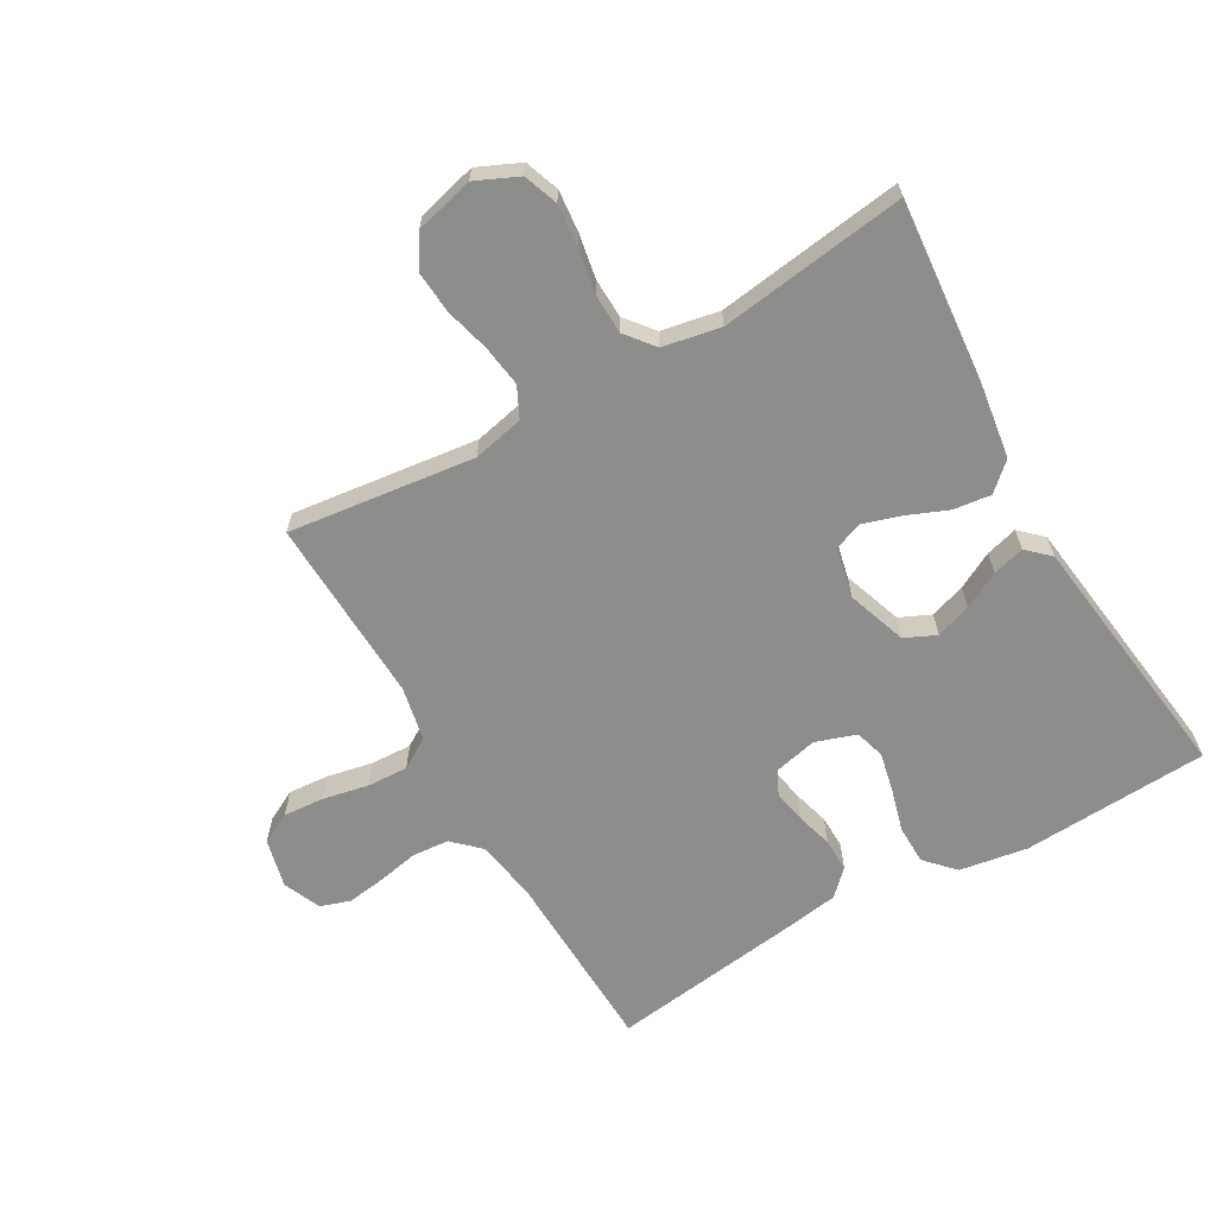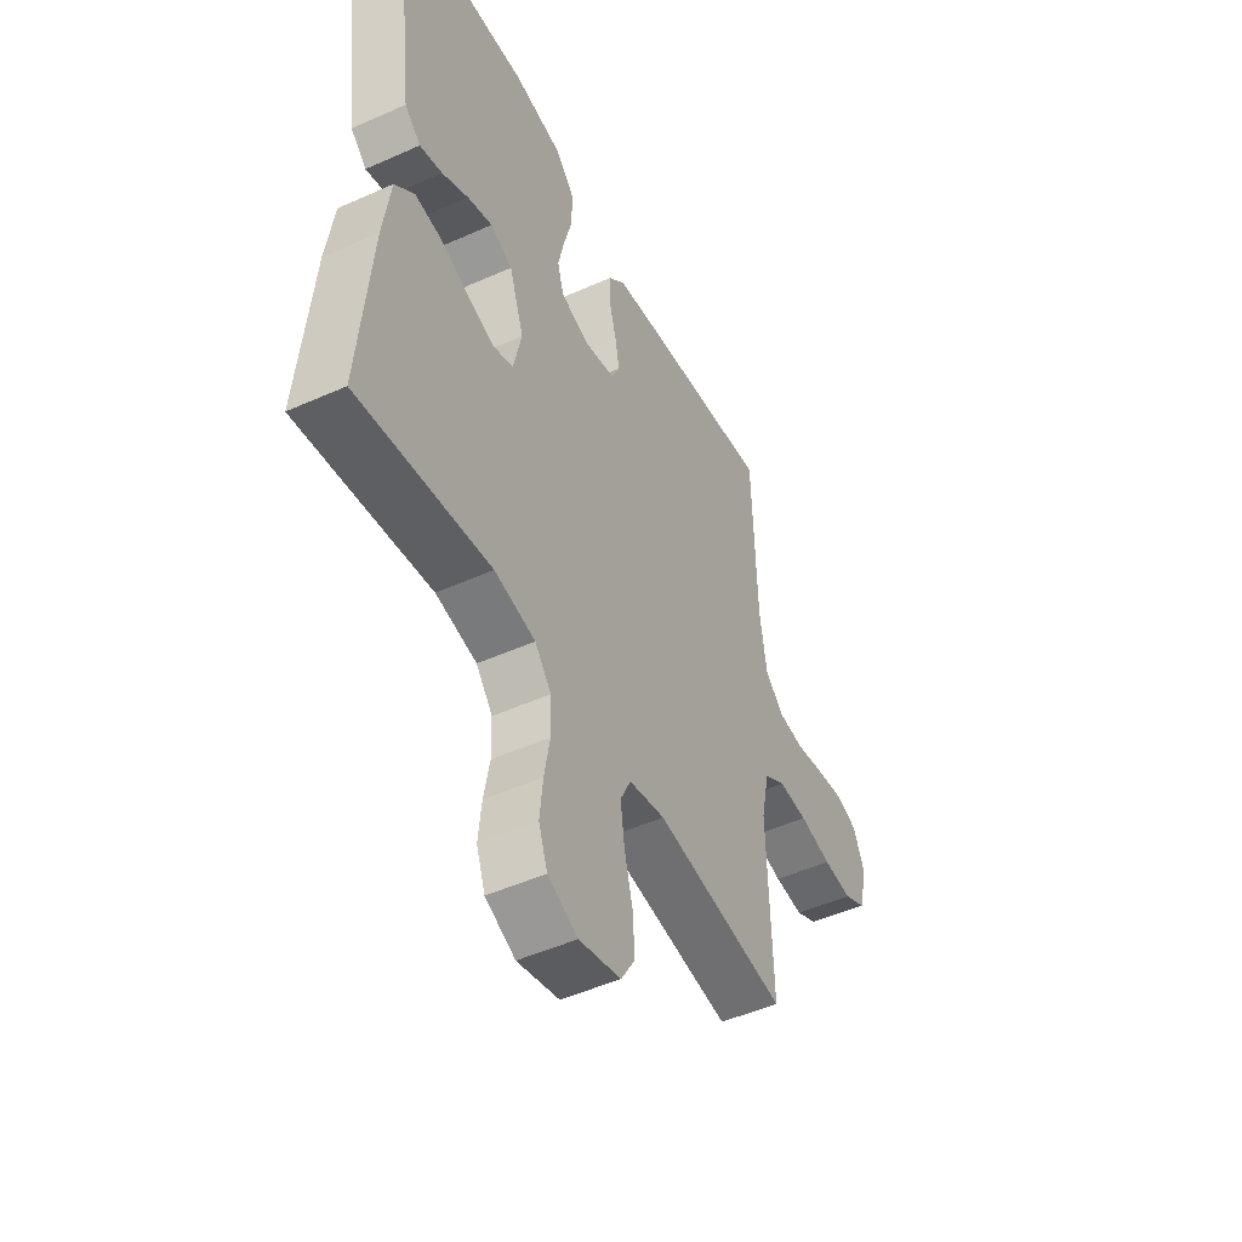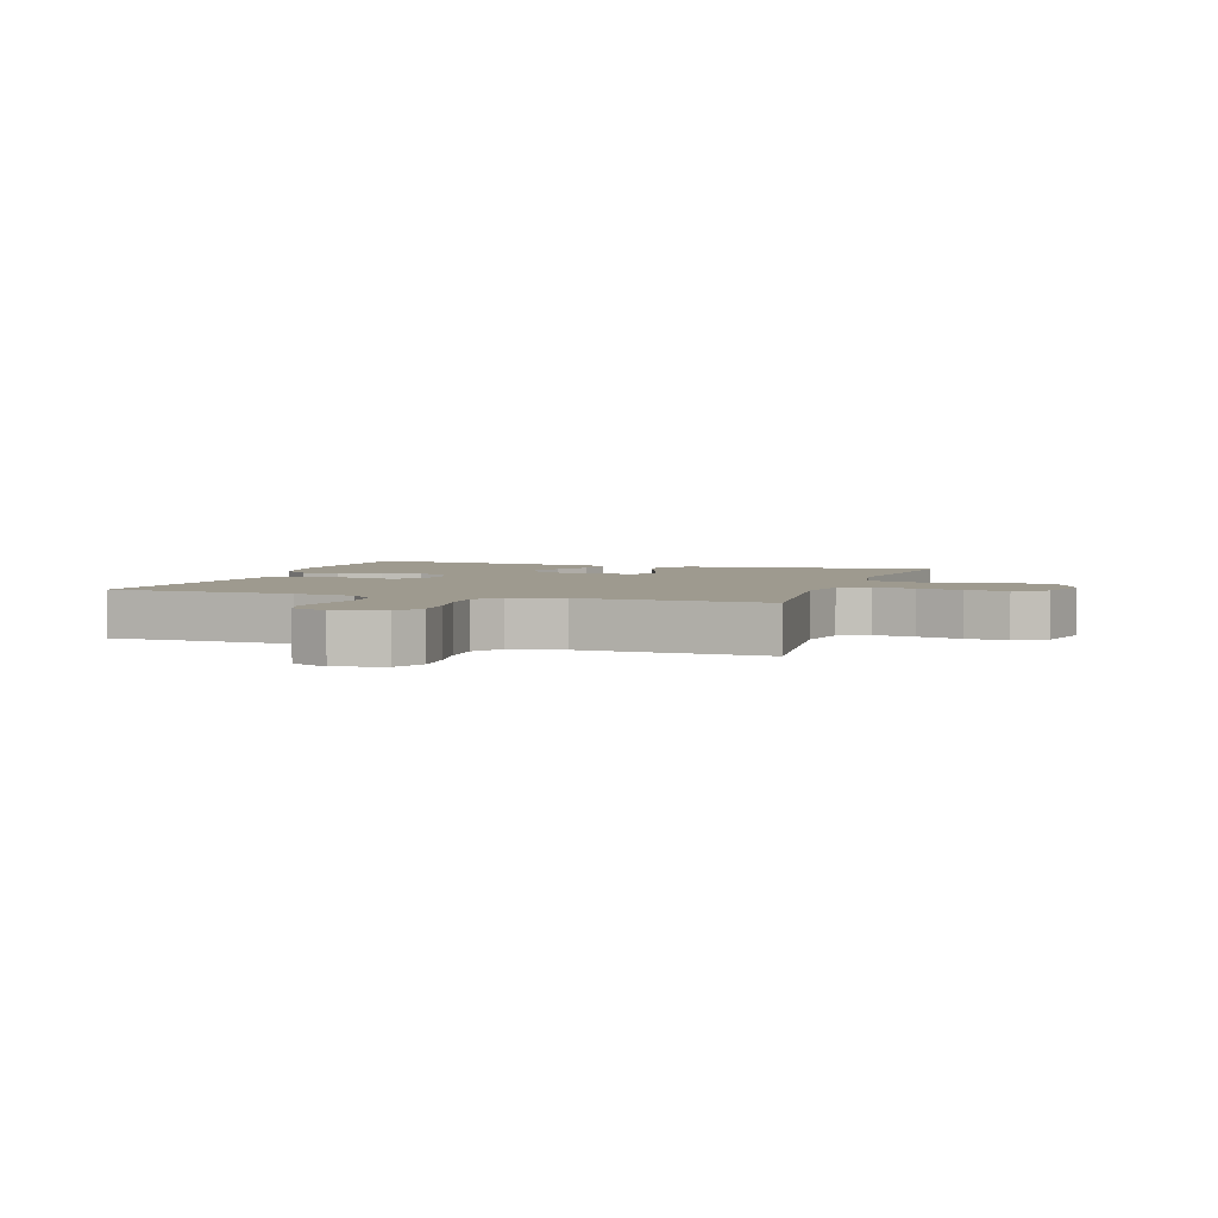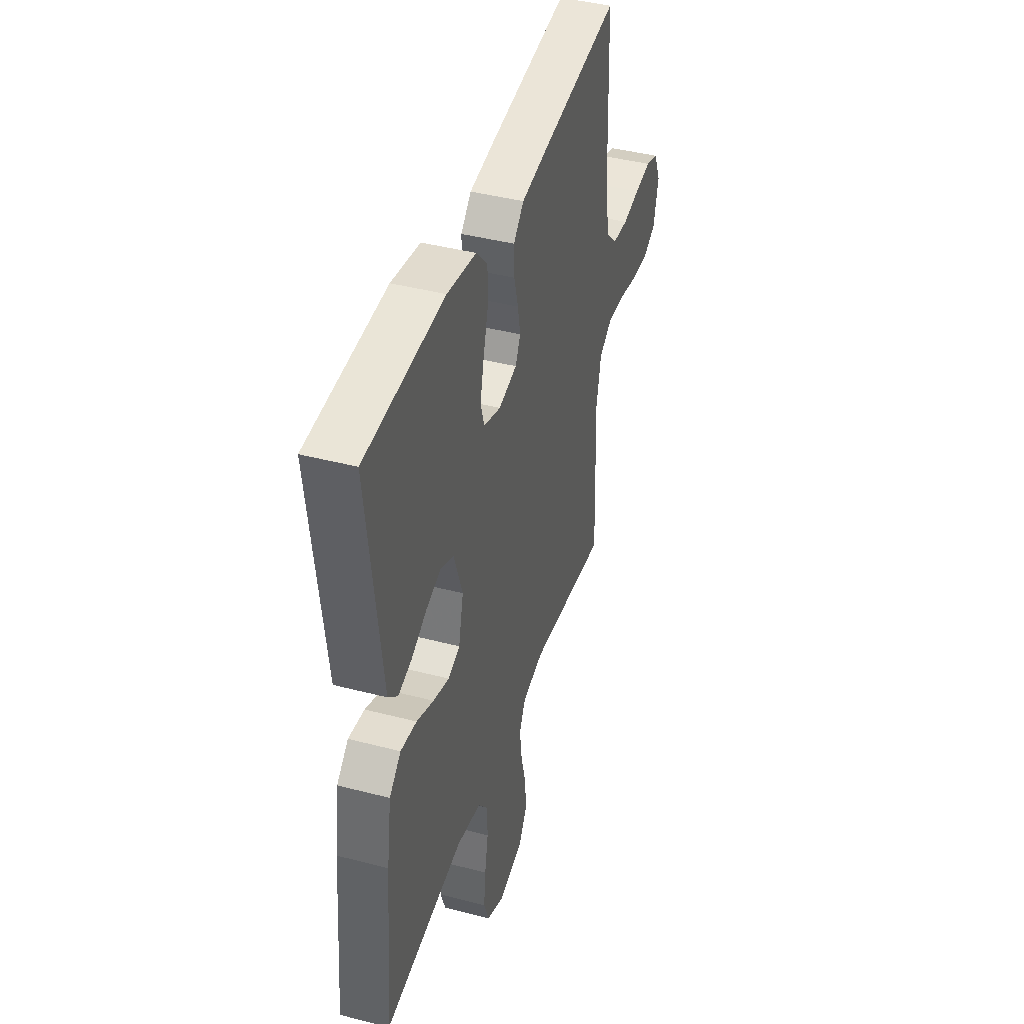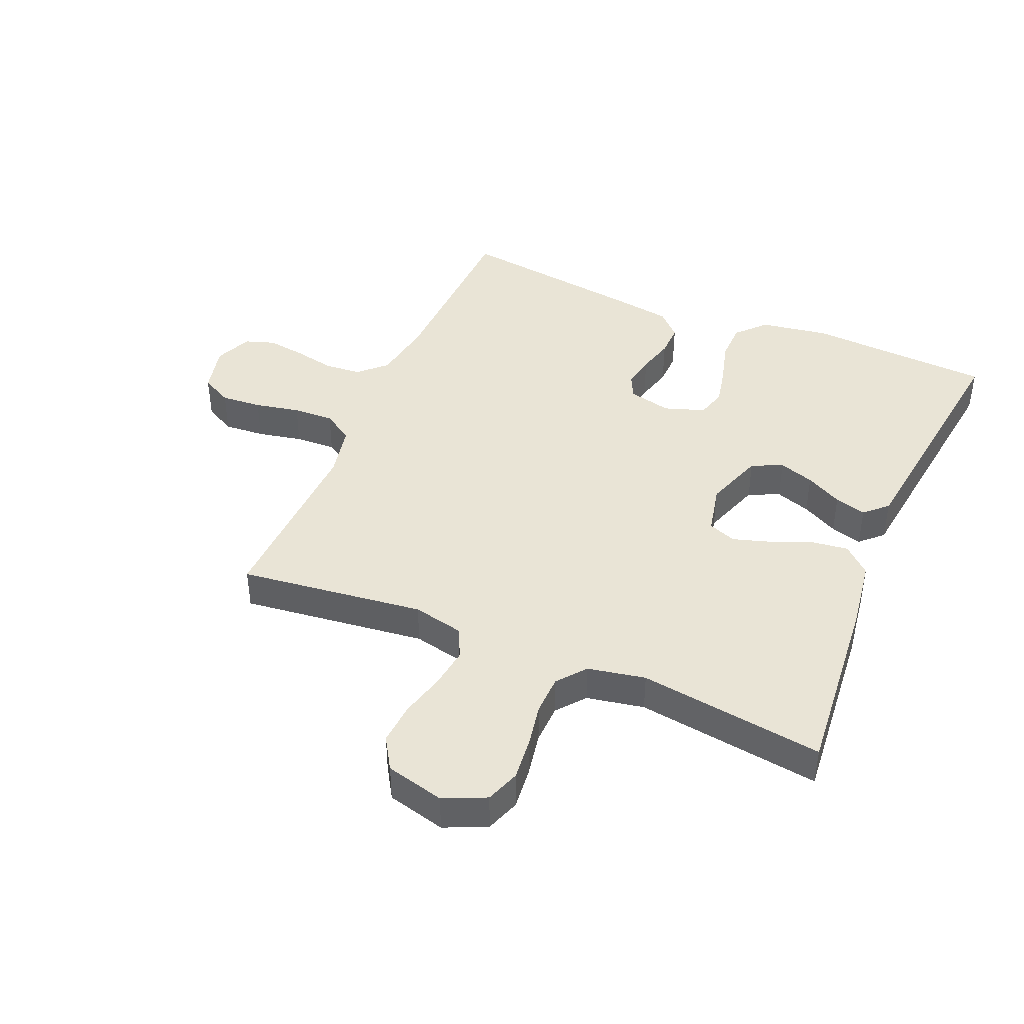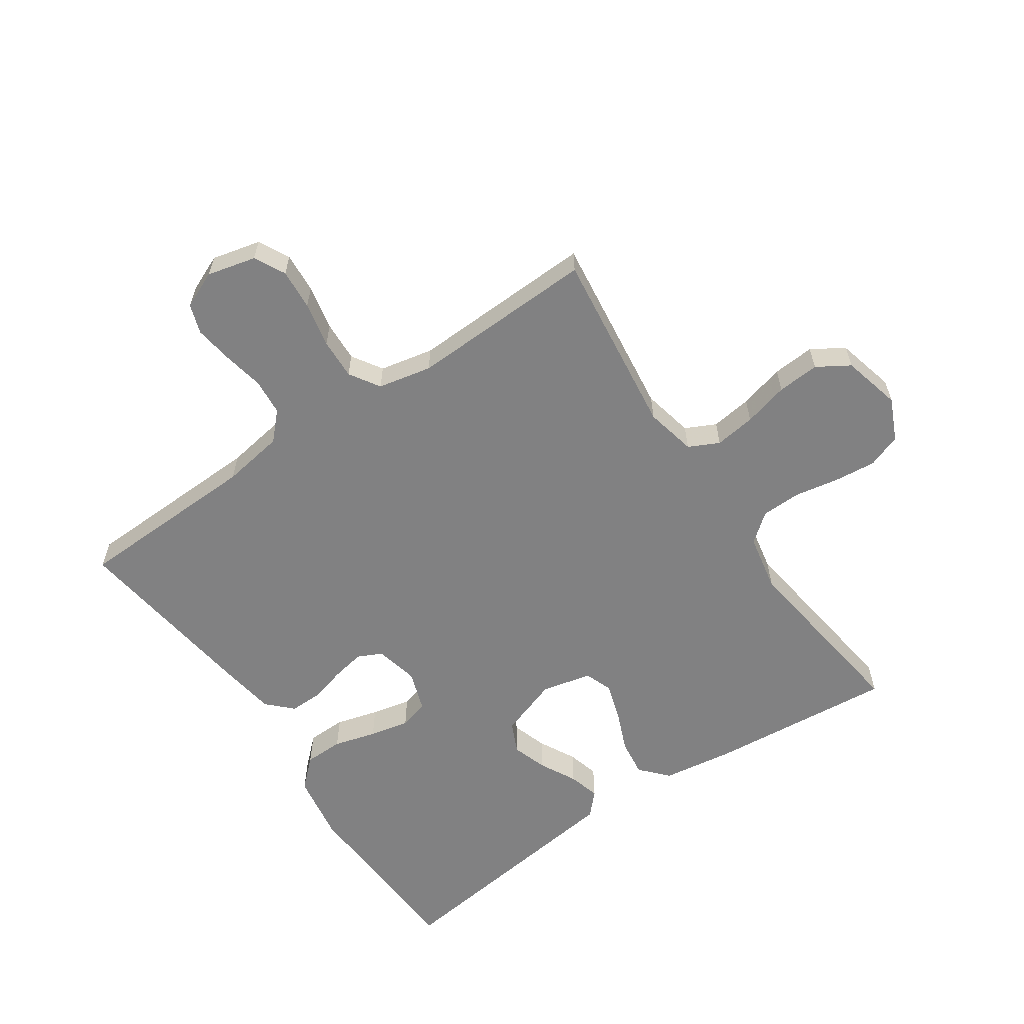
<metadata>
{"format":"obj","ext":"obj","renderer":"f3d","projection":"perspective","resolution":1024,"background":"white","views":[{"elev":-64.4,"azim":-150.1,"up":"+Y"},{"elev":-48.8,"azim":-63.5,"up":"+Z"},{"elev":3.6,"azim":108.5,"up":"+Y"},{"elev":42.1,"azim":-72.6,"up":"+Z"},{"elev":42.7,"azim":-156.9,"up":"+Y"},{"elev":-60.5,"azim":124.2,"up":"+Y"}]}
</metadata>
<code>
v 0.5 0.07 -0.5
v 0.2 0.07 -0.463
v 0.118 0.07 -0.481
v 0.094 0.07 -0.53
v 0.103 0.07 -0.596
v 0.122 0.07 -0.669
v 0.127 0.07 -0.737
v 0.095 0.07 -0.789
v 0 0.07 -0.813
v -0.068 0.07 -0.782
v -0.088 0.07 -0.727
v -0.081 0.07 -0.658
v -0.068 0.07 -0.587
v -0.07 0.07 -0.523
v -0.107 0.07 -0.477
v -0.2 0.07 -0.459
v -0.5 0.07 -0.5
v -0.473 0.07 -0.2
v -0.456 0.07 -0.084
v -0.412 0.07 -0.044
v -0.351 0.07 -0.052
v -0.286 0.07 -0.079
v -0.225 0.07 -0.098
v -0.18 0.07 -0.081
v -0.162 0.07 0
v -0.195 0.07 0.096
v -0.245 0.07 0.119
v -0.302 0.07 0.1
v -0.361 0.07 0.069
v -0.412 0.07 0.055
v -0.448 0.07 0.089
v -0.462 0.07 0.2
v -0.5 0.07 0.5
v -0.2 0.07 0.516
v -0.09 0.07 0.498
v -0.047 0.07 0.452
v -0.046 0.07 0.389
v -0.065 0.07 0.32
v -0.079 0.07 0.256
v -0.065 0.07 0.208
v 0 0.07 0.186
v 0.07 0.07 0.202
v 0.089 0.07 0.241
v 0.079 0.07 0.294
v 0.063 0.07 0.352
v 0.062 0.07 0.406
v 0.101 0.07 0.445
v 0.2 0.07 0.46
v 0.5 0.07 0.5
v 0.51 0.07 0.2
v 0.526 0.07 0.1
v 0.569 0.07 0.059
v 0.628 0.07 0.054
v 0.693 0.07 0.067
v 0.756 0.07 0.076
v 0.804 0.07 0.06
v 0.83 0.07 0
v 0.811 0.07 -0.079
v 0.761 0.07 -0.105
v 0.695 0.07 -0.1
v 0.622 0.07 -0.085
v 0.556 0.07 -0.082
v 0.507 0.07 -0.113
v 0.489 0.07 -0.2
v 0.5 0 -0.5
v 0.2 0 -0.463
v 0.118 0 -0.481
v 0.094 0 -0.53
v 0.103 0 -0.596
v 0.122 0 -0.669
v 0.127 0 -0.737
v 0.095 0 -0.789
v 0 0 -0.813
v -0.068 0 -0.782
v -0.088 0 -0.727
v -0.081 0 -0.658
v -0.068 0 -0.587
v -0.07 0 -0.523
v -0.107 0 -0.477
v -0.2 0 -0.459
v -0.5 0 -0.5
v -0.473 0 -0.2
v -0.456 0 -0.084
v -0.412 0 -0.044
v -0.351 0 -0.052
v -0.286 0 -0.079
v -0.225 0 -0.098
v -0.18 0 -0.081
v -0.162 0 0
v -0.195 0 0.096
v -0.245 0 0.119
v -0.302 0 0.1
v -0.361 0 0.069
v -0.412 0 0.055
v -0.448 0 0.089
v -0.462 0 0.2
v -0.5 0 0.5
v -0.2 0 0.516
v -0.09 0 0.498
v -0.047 0 0.452
v -0.046 0 0.389
v -0.065 0 0.32
v -0.079 0 0.256
v -0.065 0 0.208
v 0 0 0.186
v 0.07 0 0.202
v 0.089 0 0.241
v 0.079 0 0.294
v 0.063 0 0.352
v 0.062 0 0.406
v 0.101 0 0.445
v 0.2 0 0.46
v 0.5 0 0.5
v 0.51 0 0.2
v 0.526 0 0.1
v 0.569 0 0.059
v 0.628 0 0.054
v 0.693 0 0.067
v 0.756 0 0.076
v 0.804 0 0.06
v 0.83 0 0
v 0.811 0 -0.079
v 0.761 0 -0.105
v 0.695 0 -0.1
v 0.622 0 -0.085
v 0.556 0 -0.082
v 0.507 0 -0.113
v 0.489 0 -0.2
f 59 60 61
f 58 59 61
f 57 58 61
f 56 57 61
f 55 56 61
f 54 55 61
f 53 54 61
f 52 53 61 62
f 51 52 62 63
f 48 49 50
f 47 48 50
f 46 47 50
f 45 46 50
f 44 45 50
f 51 63 64
f 50 51 64
f 44 50 64
f 43 44 64
f 36 37 38
f 35 36 38
f 34 35 38
f 33 34 38
f 32 33 38
f 32 38 39
f 31 32 39
f 30 31 39
f 29 30 39
f 28 29 39
f 27 28 39 40
f 20 21 22
f 19 20 22
f 18 19 22
f 17 18 22
f 16 17 22
f 15 16 22 23
f 14 15 23 24
f 11 12 13
f 10 11 13
f 9 10 13
f 8 9 13
f 7 8 13
f 6 7 13
f 5 6 13
f 4 5 13 14
f 14 24 25
f 4 14 25
f 3 4 25
f 64 1 2
f 43 64 2
f 42 43 2
f 26 27 40 41
f 26 41 42
f 25 26 42
f 3 25 42
f 2 3 42
f 125 124 123
f 125 123 122
f 125 122 121
f 125 121 120
f 125 120 119
f 125 119 118
f 125 118 117
f 126 125 117 116
f 127 126 116 115
f 114 113 112
f 114 112 111
f 114 111 110
f 114 110 109
f 114 109 108
f 128 127 115
f 128 115 114
f 128 114 108
f 128 108 107
f 102 101 100
f 102 100 99
f 102 99 98
f 102 98 97
f 102 97 96
f 103 102 96
f 103 96 95
f 103 95 94
f 103 94 93
f 103 93 92
f 104 103 92 91
f 86 85 84
f 86 84 83
f 86 83 82
f 86 82 81
f 86 81 80
f 87 86 80 79
f 88 87 79 78
f 77 76 75
f 77 75 74
f 77 74 73
f 77 73 72
f 77 72 71
f 77 71 70
f 77 70 69
f 78 77 69 68
f 89 88 78
f 89 78 68
f 89 68 67
f 66 65 128
f 66 128 107
f 66 107 106
f 105 104 91 90
f 106 105 90
f 106 90 89
f 106 89 67
f 106 67 66
f 1 65 66 2
f 2 66 67 3
f 3 67 68 4
f 4 68 69 5
f 5 69 70 6
f 6 70 71 7
f 7 71 72 8
f 8 72 73 9
f 9 73 74 10
f 10 74 75 11
f 11 75 76 12
f 12 76 77 13
f 13 77 78 14
f 14 78 79 15
f 15 79 80 16
f 16 80 81 17
f 17 81 82 18
f 18 82 83 19
f 19 83 84 20
f 20 84 85 21
f 21 85 86 22
f 22 86 87 23
f 23 87 88 24
f 24 88 89 25
f 25 89 90 26
f 26 90 91 27
f 27 91 92 28
f 28 92 93 29
f 29 93 94 30
f 30 94 95 31
f 31 95 96 32
f 32 96 97 33
f 33 97 98 34
f 34 98 99 35
f 35 99 100 36
f 36 100 101 37
f 37 101 102 38
f 38 102 103 39
f 39 103 104 40
f 40 104 105 41
f 41 105 106 42
f 42 106 107 43
f 43 107 108 44
f 44 108 109 45
f 45 109 110 46
f 46 110 111 47
f 47 111 112 48
f 48 112 113 49
f 49 113 114 50
f 50 114 115 51
f 51 115 116 52
f 52 116 117 53
f 53 117 118 54
f 54 118 119 55
f 55 119 120 56
f 56 120 121 57
f 57 121 122 58
f 58 122 123 59
f 59 123 124 60
f 60 124 125 61
f 61 125 126 62
f 62 126 127 63
f 63 127 128 64
f 64 128 65 1

</code>
